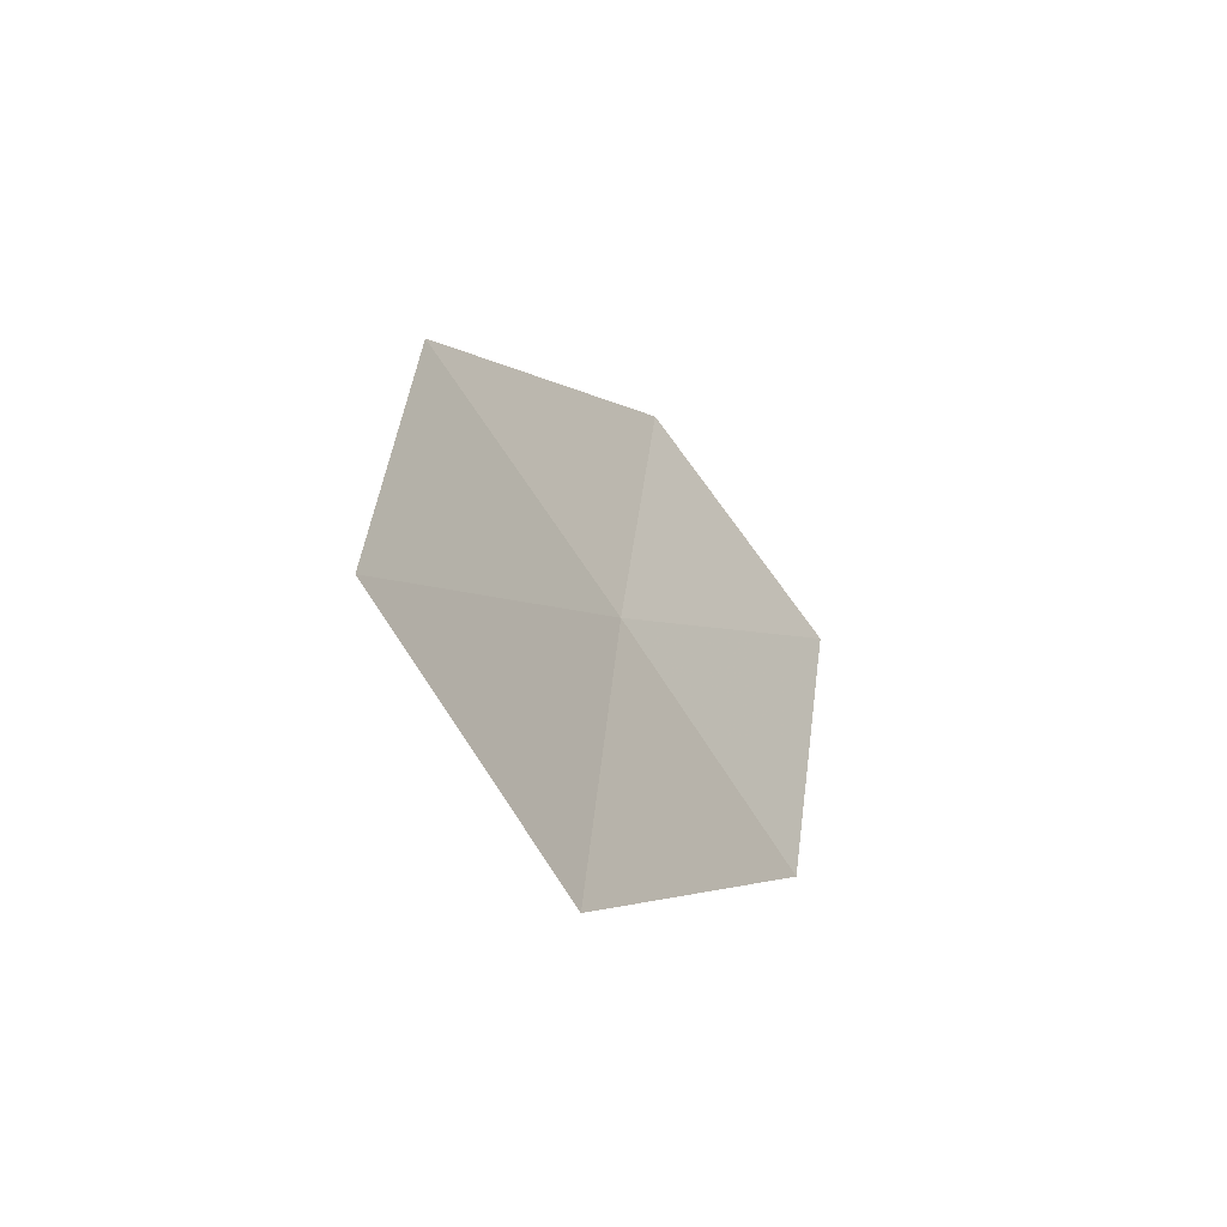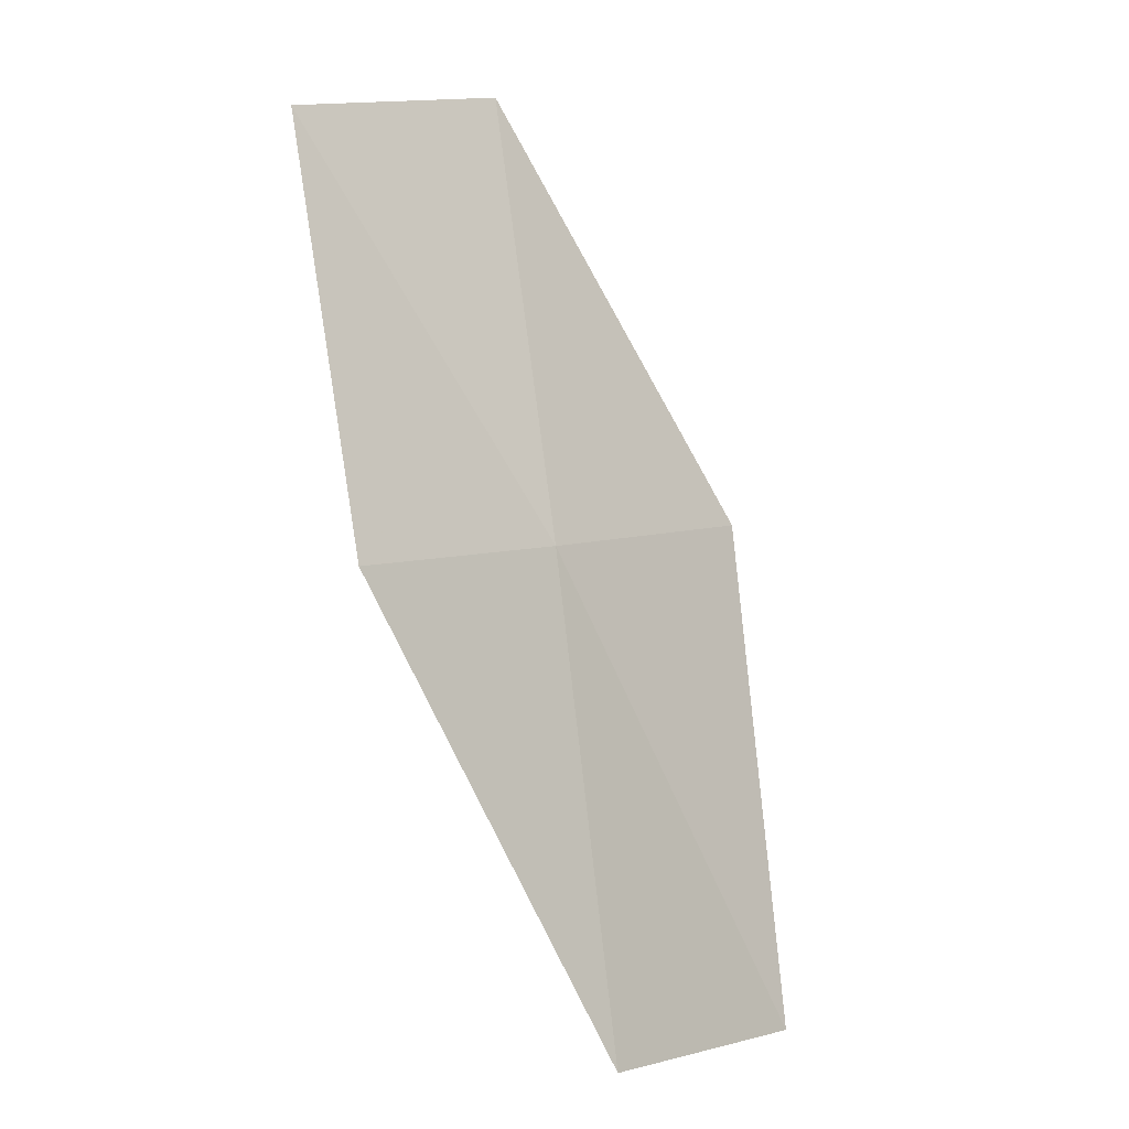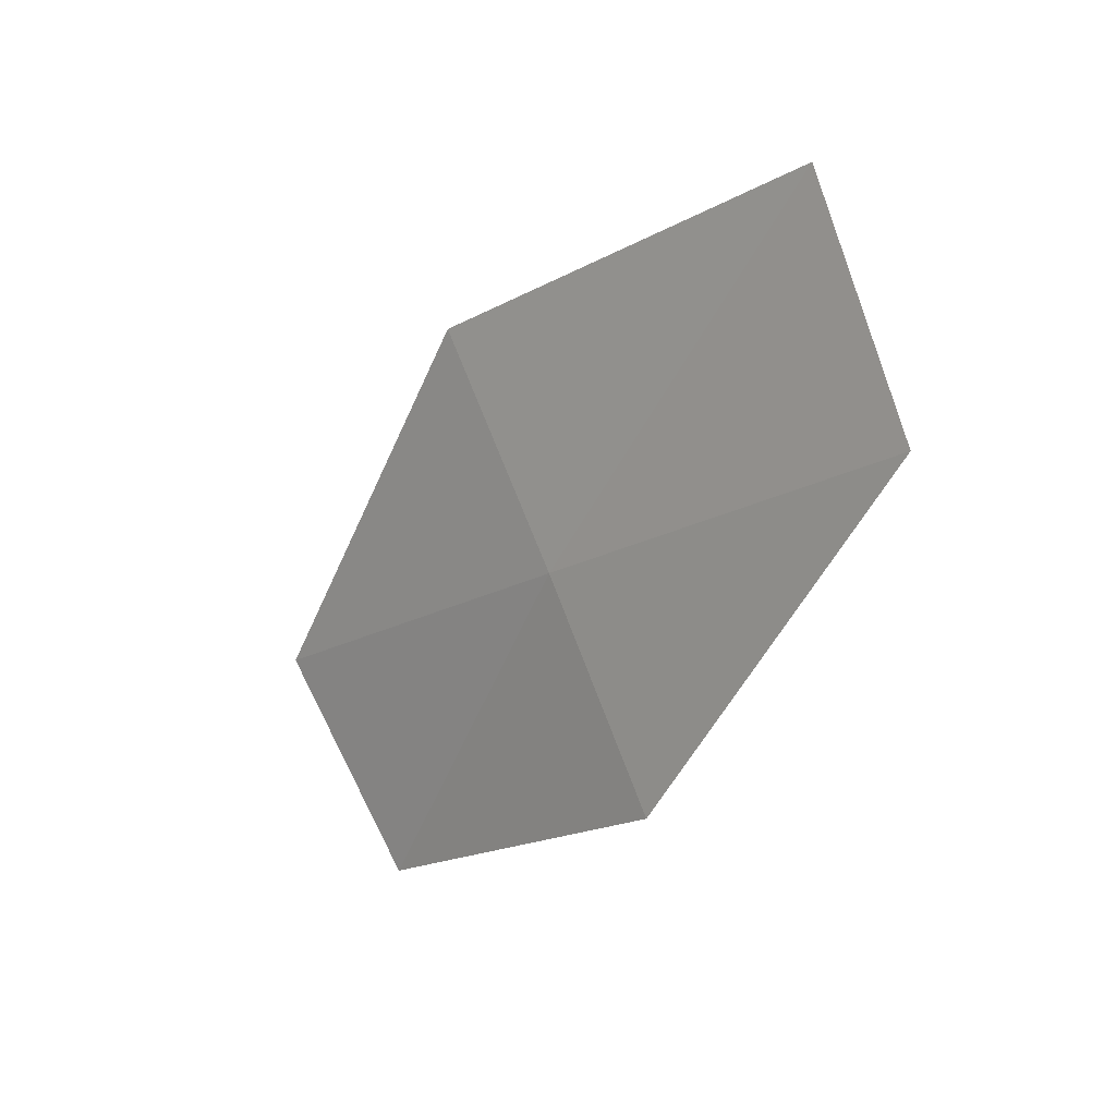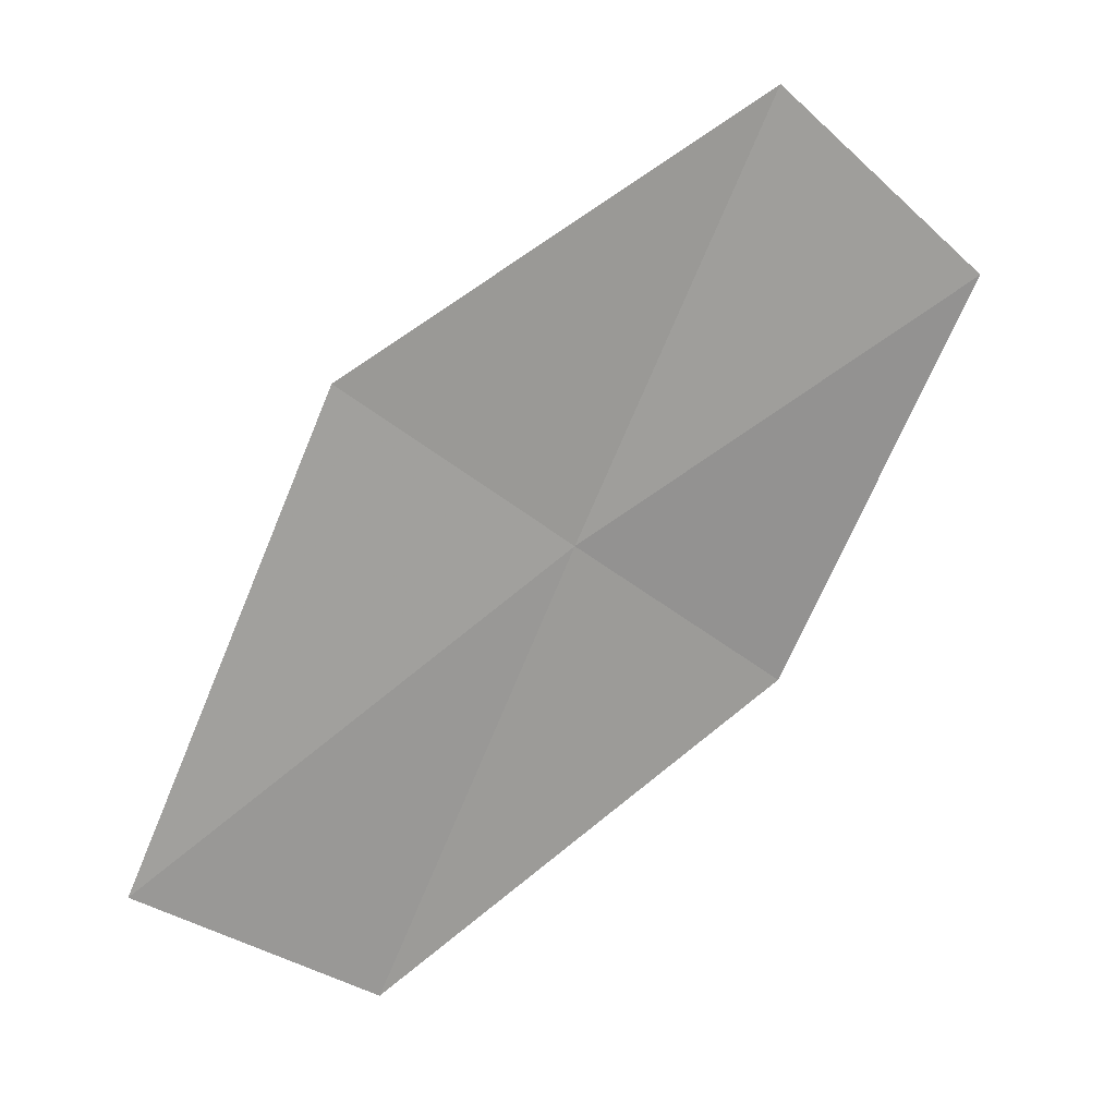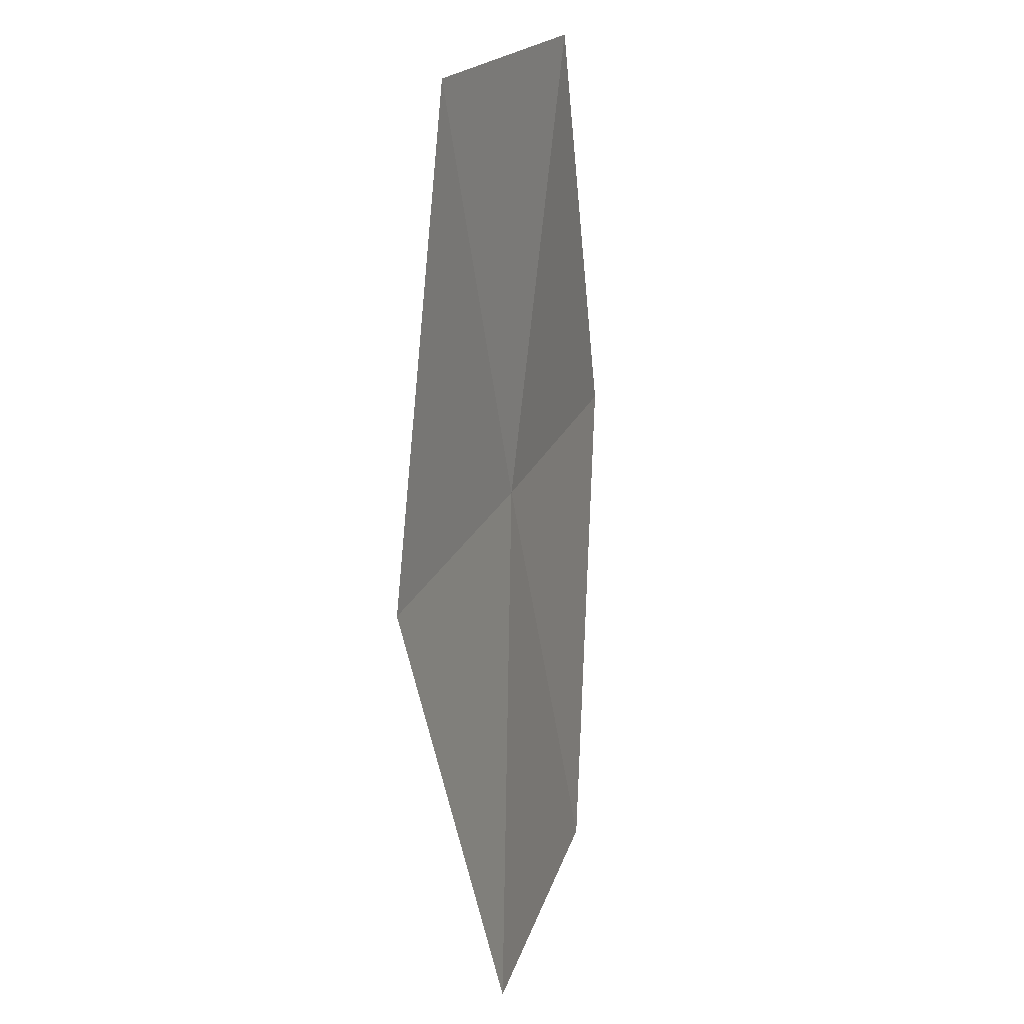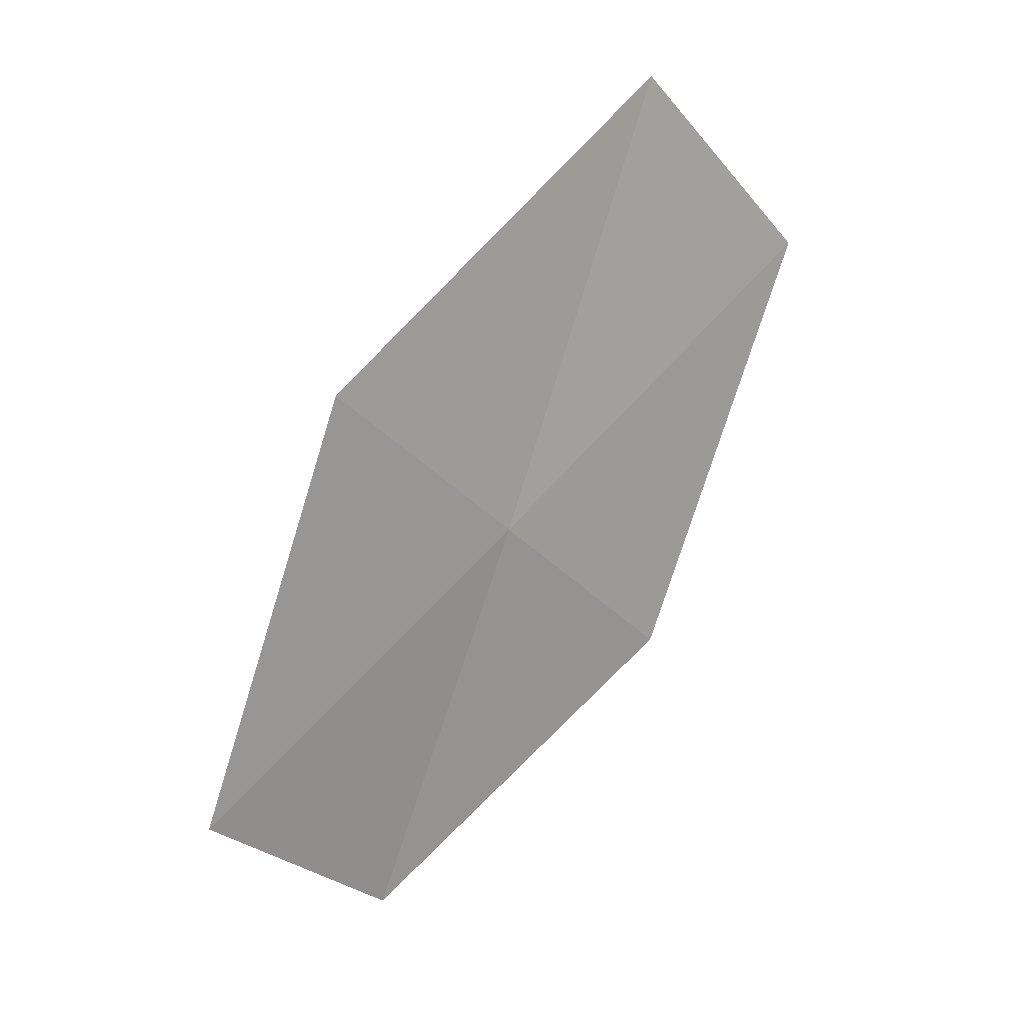
<metadata>
{"format":"obj","ext":"obj","renderer":"f3d","projection":"perspective","resolution":1024,"background":"white","views":[{"elev":-29.1,"azim":-137.4,"up":"+Z"},{"elev":-51.9,"azim":47.8,"up":"+Z"},{"elev":21.0,"azim":154.8,"up":"+Y"},{"elev":38.5,"azim":-101.2,"up":"+Z"},{"elev":70.8,"azim":-158.6,"up":"+Z"},{"elev":31.8,"azim":73.6,"up":"+Y"}]}
</metadata>
<code>
v 10.74 116.5 26.06
v 10.64 115.5 25.16
v 11.26 114.4 26.97
v 11.5 115.4 27.94
v 10.88 117.5 27.02
v 9.913 117.6 24.13
v 9.923 118.7 25.02
f 1 2 3
f 1 3 4
f 1 4 5
f 1 6 2
f 1 7 6
f 1 5 7

</code>
